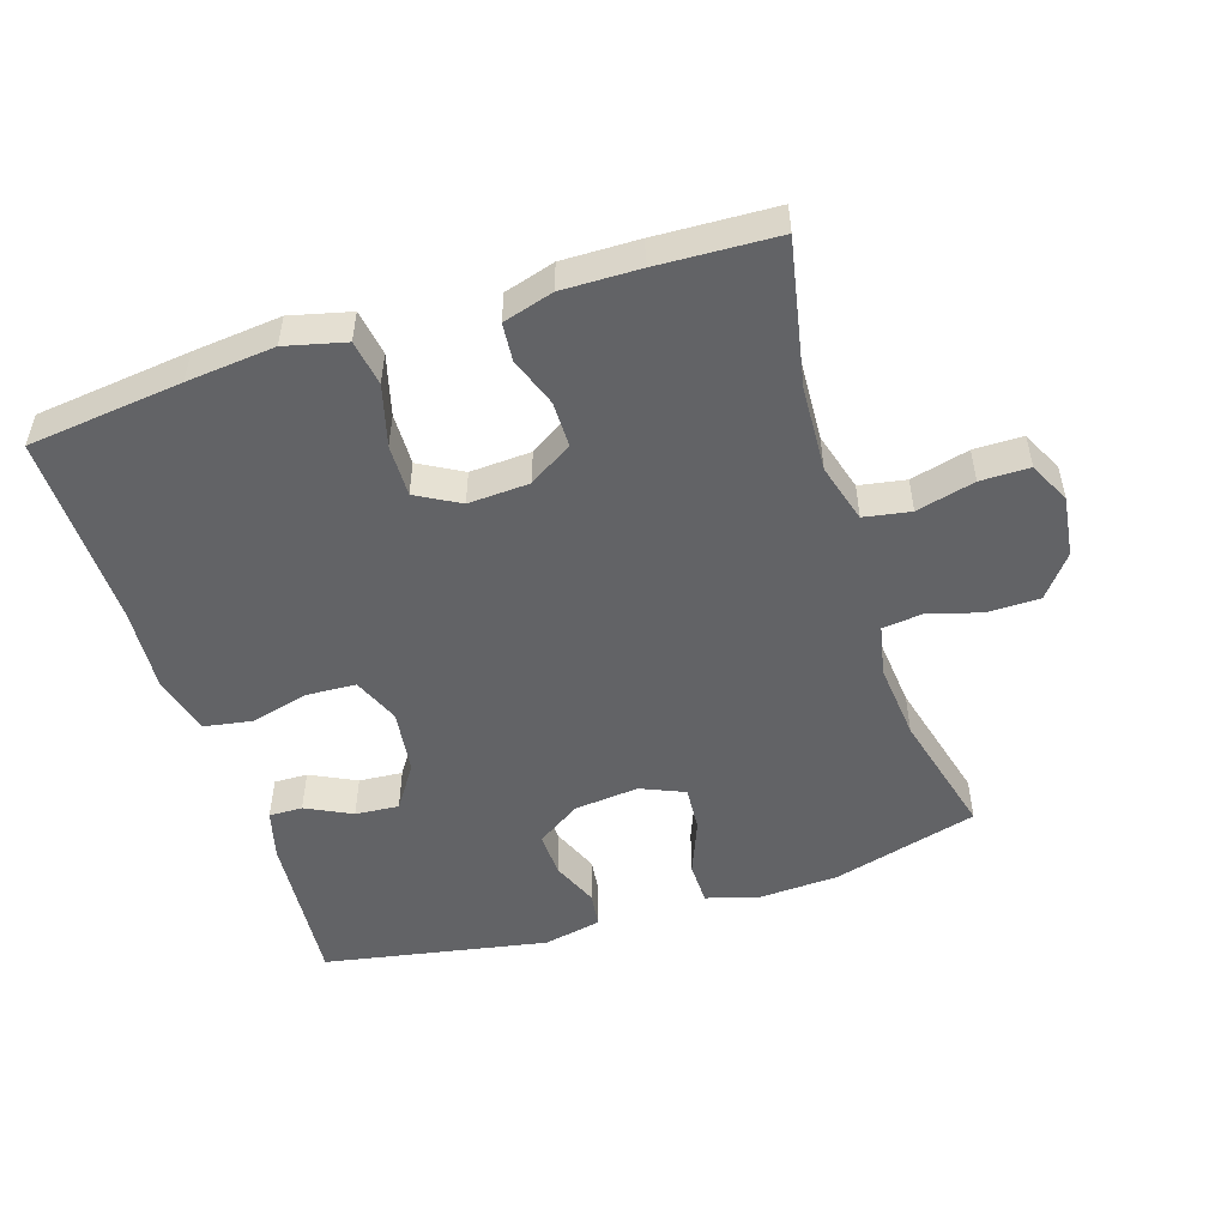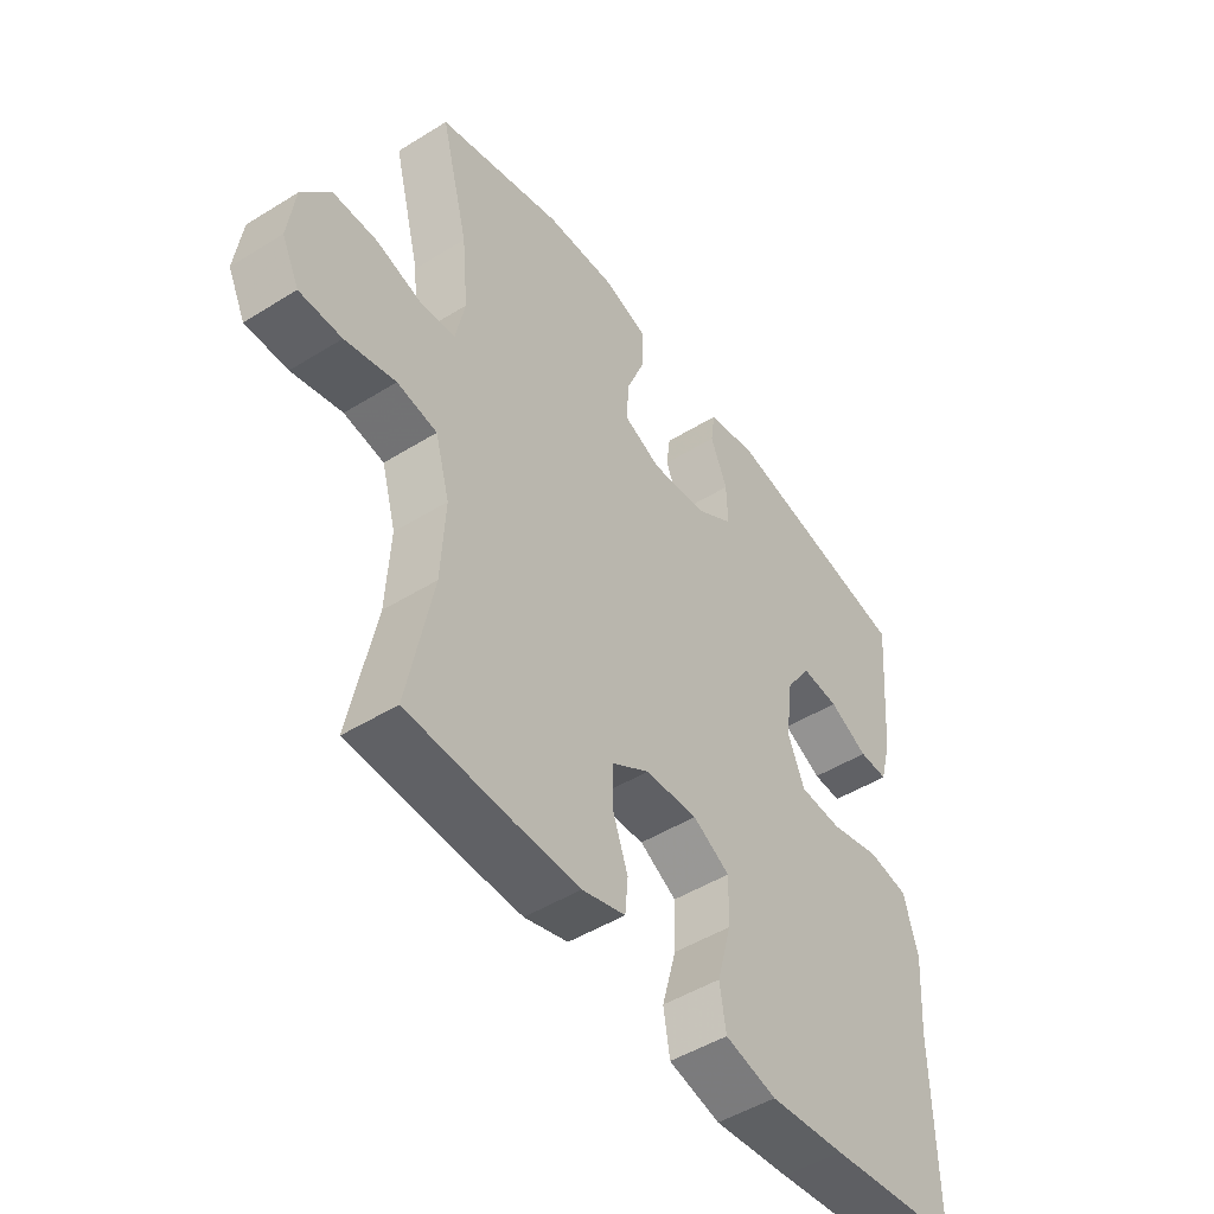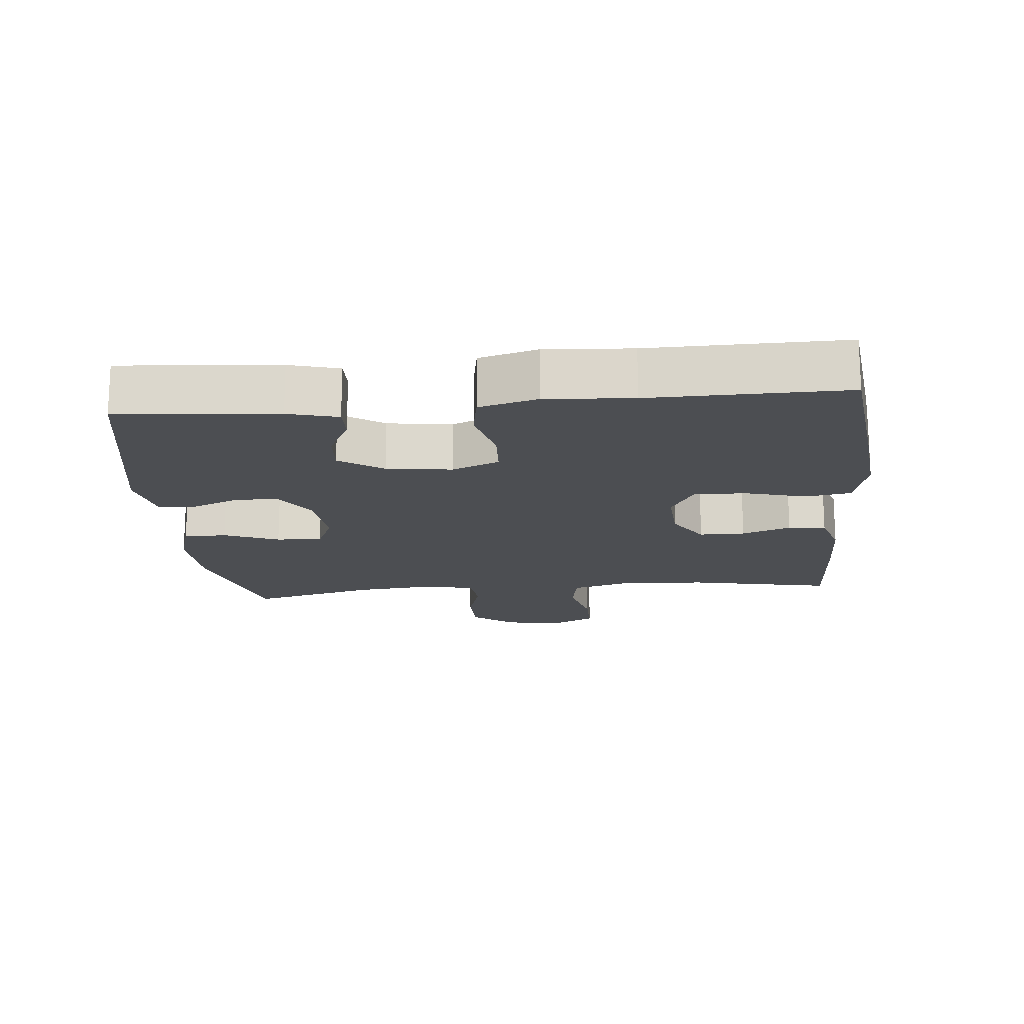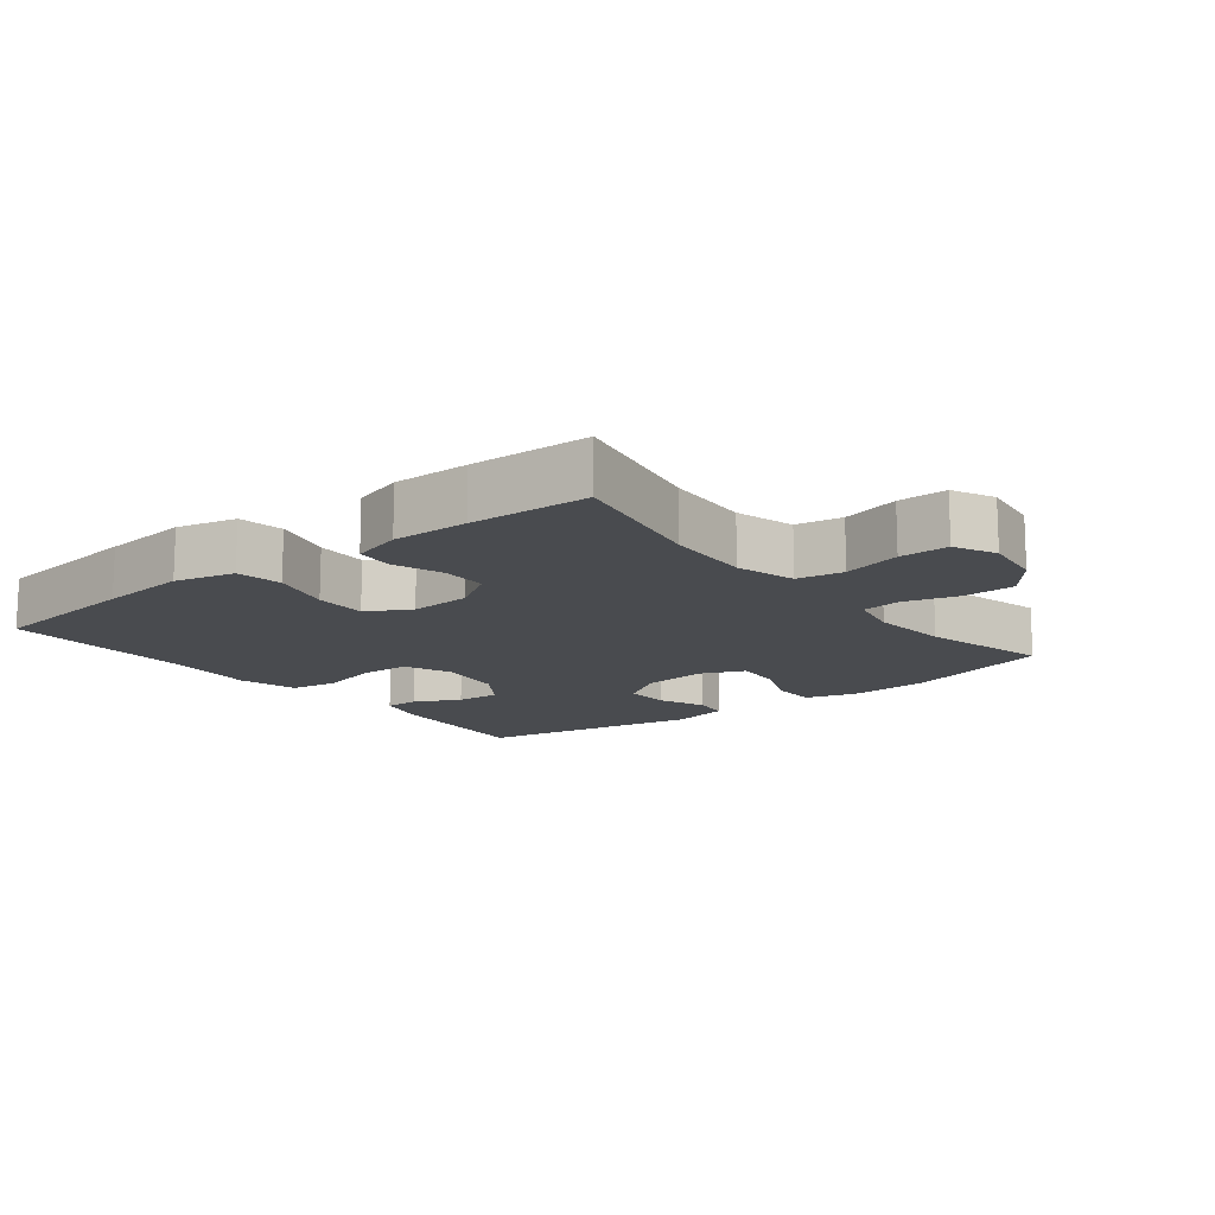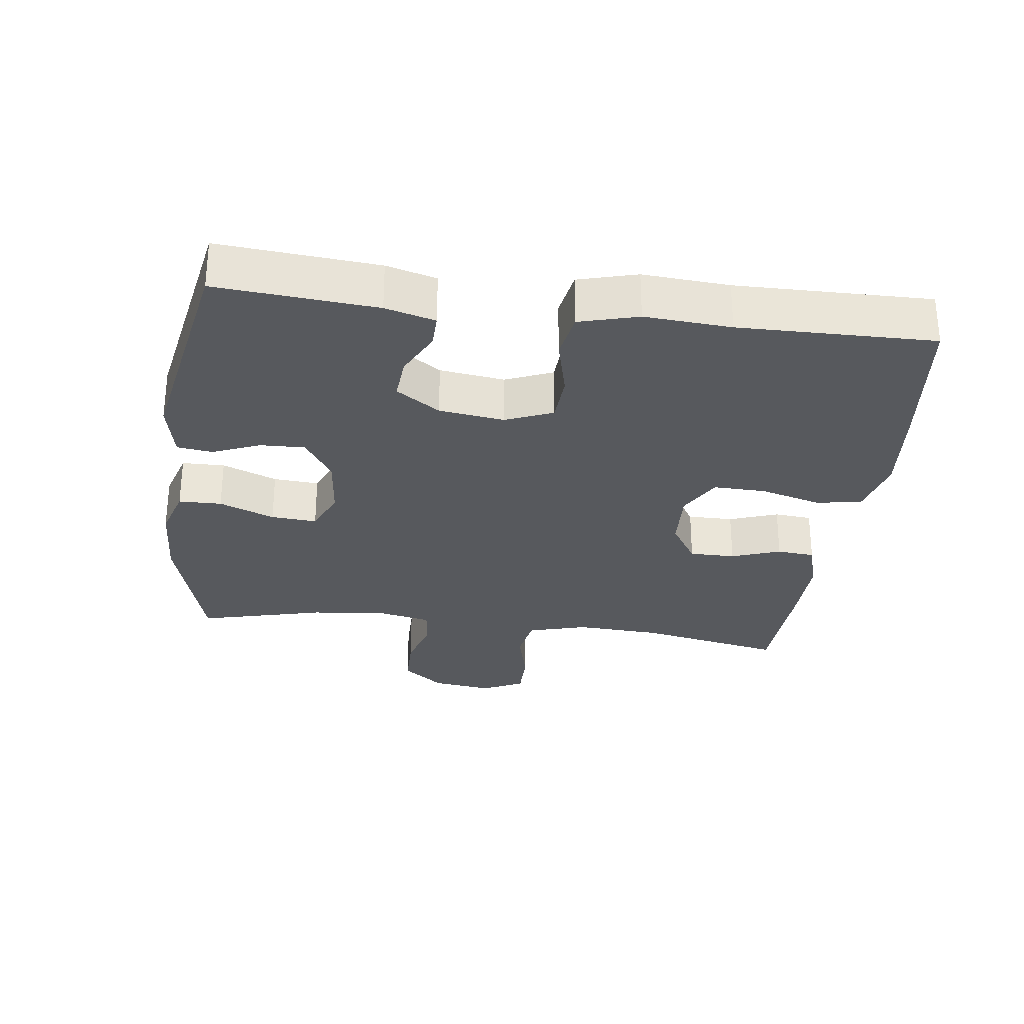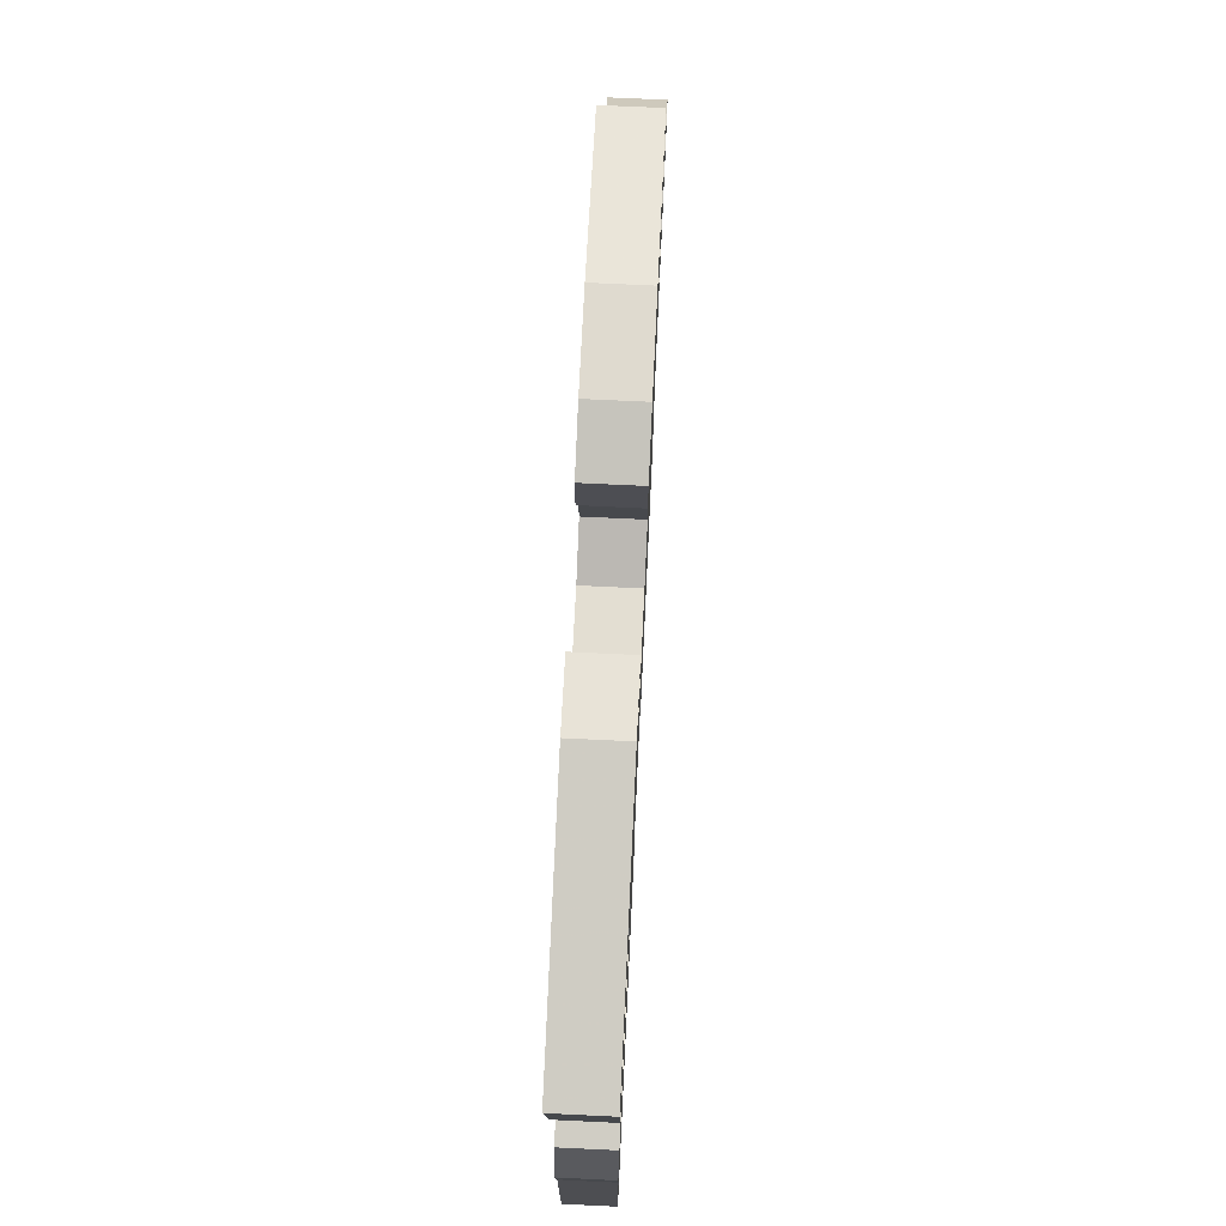
<metadata>
{"format":"obj","ext":"obj","renderer":"f3d","projection":"perspective","resolution":1024,"background":"white","views":[{"elev":-50.9,"azim":-162.2,"up":"+Y"},{"elev":-48.3,"azim":-55.2,"up":"+Z"},{"elev":-16.9,"azim":95.4,"up":"+Y"},{"elev":-14.0,"azim":-141.7,"up":"+Y"},{"elev":-29.2,"azim":82.6,"up":"+Y"},{"elev":73.7,"azim":92.7,"up":"+Z"}]}
</metadata>
<code>
v -0.5 0.07 0.5
v -0.283 0.07 0.56
v -0.162 0.07 0.566
v -0.086 0.07 0.543
v -0.085 0.07 0.479
v -0.118 0.07 0.397
v -0.123 0.07 0.329
v -0.058 0.07 0.301
v 0.038 0.07 0.311
v 0.104 0.07 0.354
v 0.102 0.07 0.421
v 0.073 0.07 0.491
v 0.08 0.07 0.544
v 0.167 0.07 0.562
v 0.5 0.07 0.5
v 0.48 0.07 0.264
v 0.46 0.07 0.19
v 0.41 0.07 0.191
v 0.342 0.07 0.225
v 0.277 0.07 0.23
v 0.233 0.07 0.165
v 0.22 0.07 0.068
v 0.249 0.07 -0.002
v 0.322 0.07 -0.006
v 0.411 0.07 0.016
v 0.481 0.07 0.004
v 0.505 0.07 -0.083
v 0.496 0.07 -0.211
v 0.5 0.07 -0.5
v 0.27 0.07 -0.527
v 0.139 0.07 -0.54
v 0.05 0.07 -0.518
v 0.039 0.07 -0.45
v 0.064 0.07 -0.359
v 0.066 0.07 -0.281
v 0.002 0.07 -0.245
v -0.089 0.07 -0.25
v -0.154 0.07 -0.291
v -0.154 0.07 -0.359
v -0.128 0.07 -0.432
v -0.133 0.07 -0.488
v -0.208 0.07 -0.51
v -0.322 0.07 -0.508
v -0.5 0.07 -0.5
v -0.457 0.07 -0.285
v -0.45 0.07 -0.157
v -0.475 0.07 -0.069
v -0.544 0.07 -0.057
v -0.631 0.07 -0.079
v -0.704 0.07 -0.079
v -0.734 0.07 -0.017
v -0.722 0.07 0.073
v -0.673 0.07 0.135
v -0.596 0.07 0.136
v -0.516 0.07 0.113
v -0.457 0.07 0.12
v -0.441 0.07 0.196
v -0.452 0.07 0.312
v -0.5 0 0.5
v -0.283 0 0.56
v -0.162 0 0.566
v -0.086 0 0.543
v -0.085 0 0.479
v -0.118 0 0.397
v -0.123 0 0.329
v -0.058 0 0.301
v 0.038 0 0.311
v 0.104 0 0.354
v 0.102 0 0.421
v 0.073 0 0.491
v 0.08 0 0.544
v 0.167 0 0.562
v 0.5 0 0.5
v 0.48 0 0.264
v 0.46 0 0.19
v 0.41 0 0.191
v 0.342 0 0.225
v 0.277 0 0.23
v 0.233 0 0.165
v 0.22 0 0.068
v 0.249 0 -0.002
v 0.322 0 -0.006
v 0.411 0 0.016
v 0.481 0 0.004
v 0.505 0 -0.083
v 0.496 0 -0.211
v 0.5 0 -0.5
v 0.27 0 -0.527
v 0.139 0 -0.54
v 0.05 0 -0.518
v 0.039 0 -0.45
v 0.064 0 -0.359
v 0.066 0 -0.281
v 0.002 0 -0.245
v -0.089 0 -0.25
v -0.154 0 -0.291
v -0.154 0 -0.359
v -0.128 0 -0.432
v -0.133 0 -0.488
v -0.208 0 -0.51
v -0.322 0 -0.508
v -0.5 0 -0.5
v -0.457 0 -0.285
v -0.45 0 -0.157
v -0.475 0 -0.069
v -0.544 0 -0.057
v -0.631 0 -0.079
v -0.704 0 -0.079
v -0.734 0 -0.017
v -0.722 0 0.073
v -0.673 0 0.135
v -0.596 0 0.136
v -0.516 0 0.113
v -0.457 0 0.12
v -0.441 0 0.196
v -0.452 0 0.312
f 52 53 54 55
f 52 55 56
f 51 52 56
f 48 49 50 51
f 47 48 51 56
f 46 47 56 57
f 42 43 44 45
f 42 45 46
f 39 40 41 42
f 38 39 42 46
f 37 38 46 57
f 31 32 33 34
f 31 34 35
f 28 29 30 31
f 28 31 35
f 27 28 35 36
f 24 25 26 27
f 23 24 27 36
f 16 17 18 19
f 16 19 20
f 15 16 20
f 14 15 20
f 11 12 13 14
f 10 11 14 20
f 9 10 20 21
f 3 4 5 6
f 3 6 7
f 58 1 2 3
f 58 3 7
f 57 58 7 8
f 22 23 36 37
f 21 22 37 57
f 8 9 21 57
f 113 112 111 110
f 114 113 110
f 114 110 109
f 109 108 107 106
f 114 109 106 105
f 115 114 105 104
f 103 102 101 100
f 104 103 100
f 100 99 98 97
f 104 100 97 96
f 115 104 96 95
f 92 91 90 89
f 93 92 89
f 89 88 87 86
f 93 89 86
f 94 93 86 85
f 85 84 83 82
f 94 85 82 81
f 77 76 75 74
f 78 77 74
f 78 74 73
f 78 73 72
f 72 71 70 69
f 78 72 69 68
f 79 78 68 67
f 64 63 62 61
f 65 64 61
f 61 60 59 116
f 65 61 116
f 66 65 116 115
f 95 94 81 80
f 115 95 80 79
f 115 79 67 66
f 1 59 60 2
f 2 60 61 3
f 3 61 62 4
f 4 62 63 5
f 5 63 64 6
f 6 64 65 7
f 7 65 66 8
f 8 66 67 9
f 9 67 68 10
f 10 68 69 11
f 11 69 70 12
f 12 70 71 13
f 13 71 72 14
f 14 72 73 15
f 15 73 74 16
f 16 74 75 17
f 17 75 76 18
f 18 76 77 19
f 19 77 78 20
f 20 78 79 21
f 21 79 80 22
f 22 80 81 23
f 23 81 82 24
f 24 82 83 25
f 25 83 84 26
f 26 84 85 27
f 27 85 86 28
f 28 86 87 29
f 29 87 88 30
f 30 88 89 31
f 31 89 90 32
f 32 90 91 33
f 33 91 92 34
f 34 92 93 35
f 35 93 94 36
f 36 94 95 37
f 37 95 96 38
f 38 96 97 39
f 39 97 98 40
f 40 98 99 41
f 41 99 100 42
f 42 100 101 43
f 43 101 102 44
f 44 102 103 45
f 45 103 104 46
f 46 104 105 47
f 47 105 106 48
f 48 106 107 49
f 49 107 108 50
f 50 108 109 51
f 51 109 110 52
f 52 110 111 53
f 53 111 112 54
f 54 112 113 55
f 55 113 114 56
f 56 114 115 57
f 57 115 116 58
f 58 116 59 1

</code>
